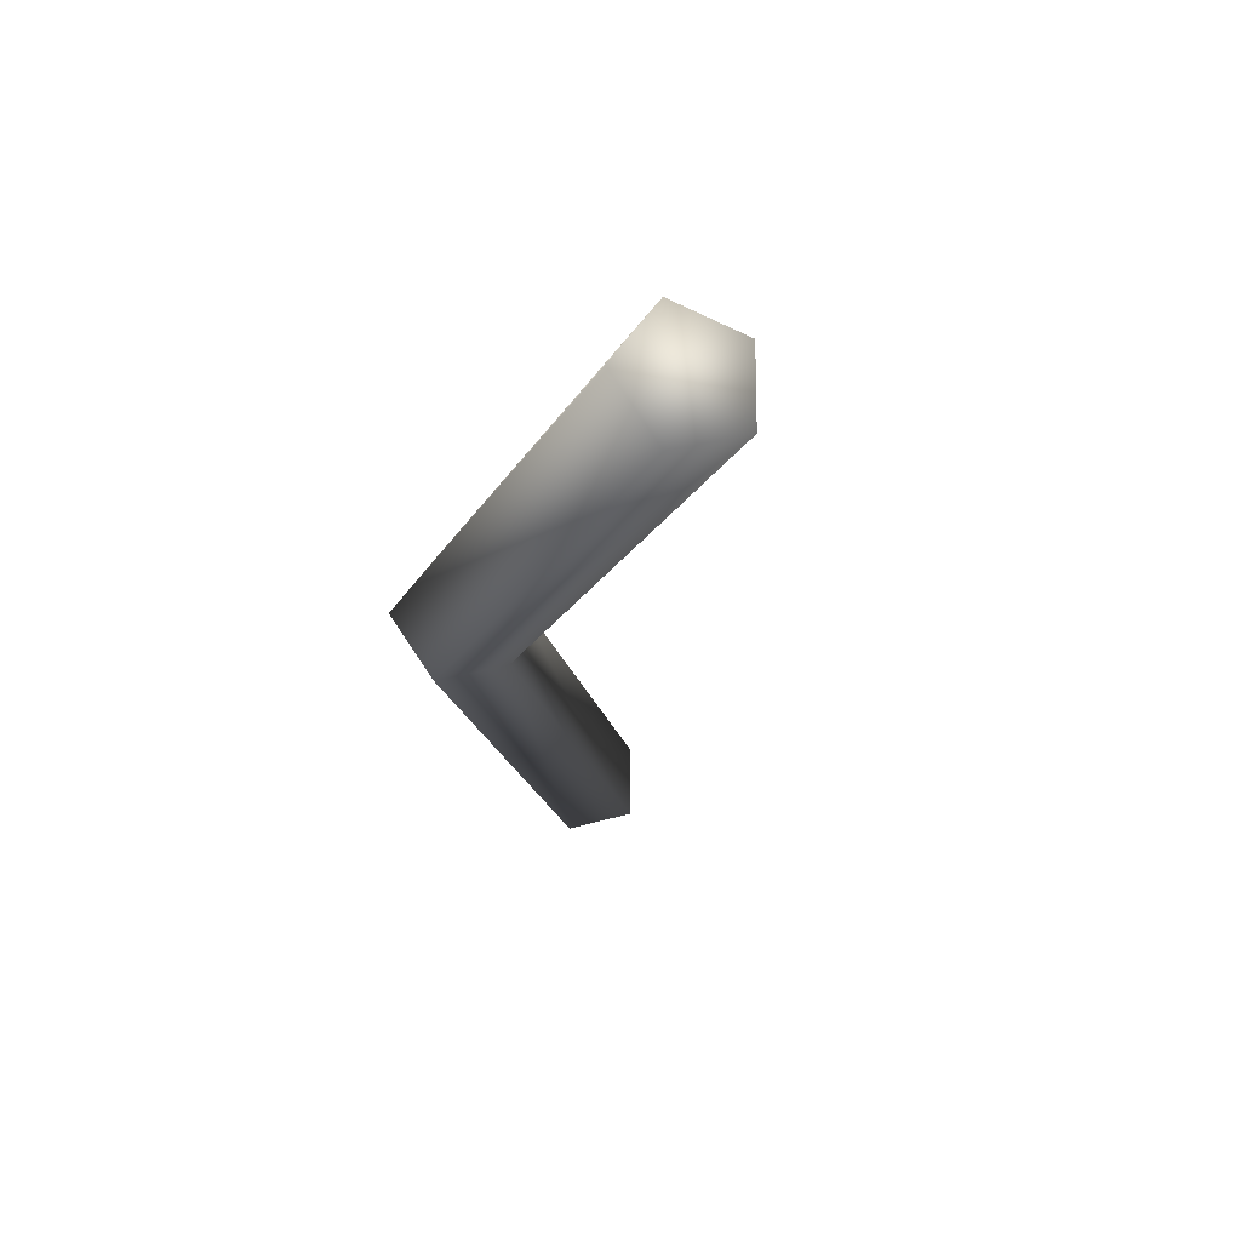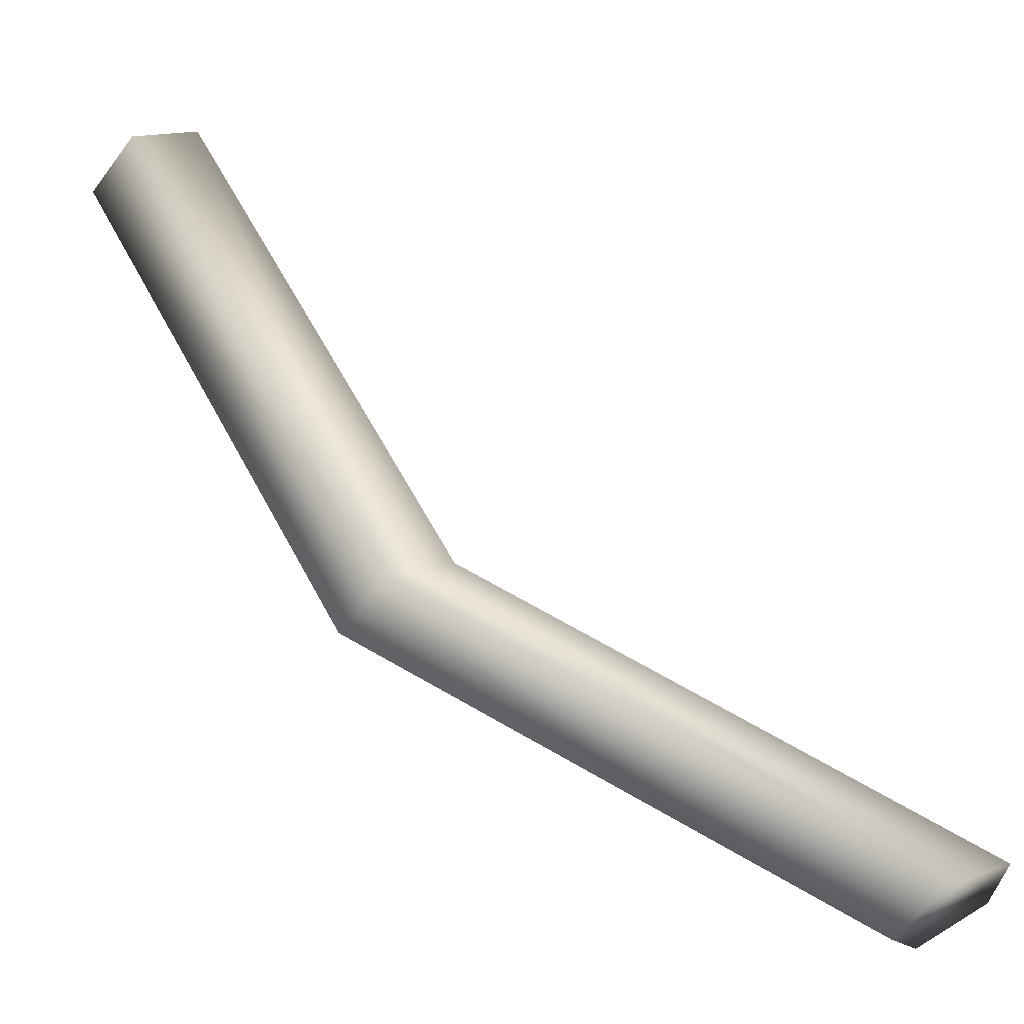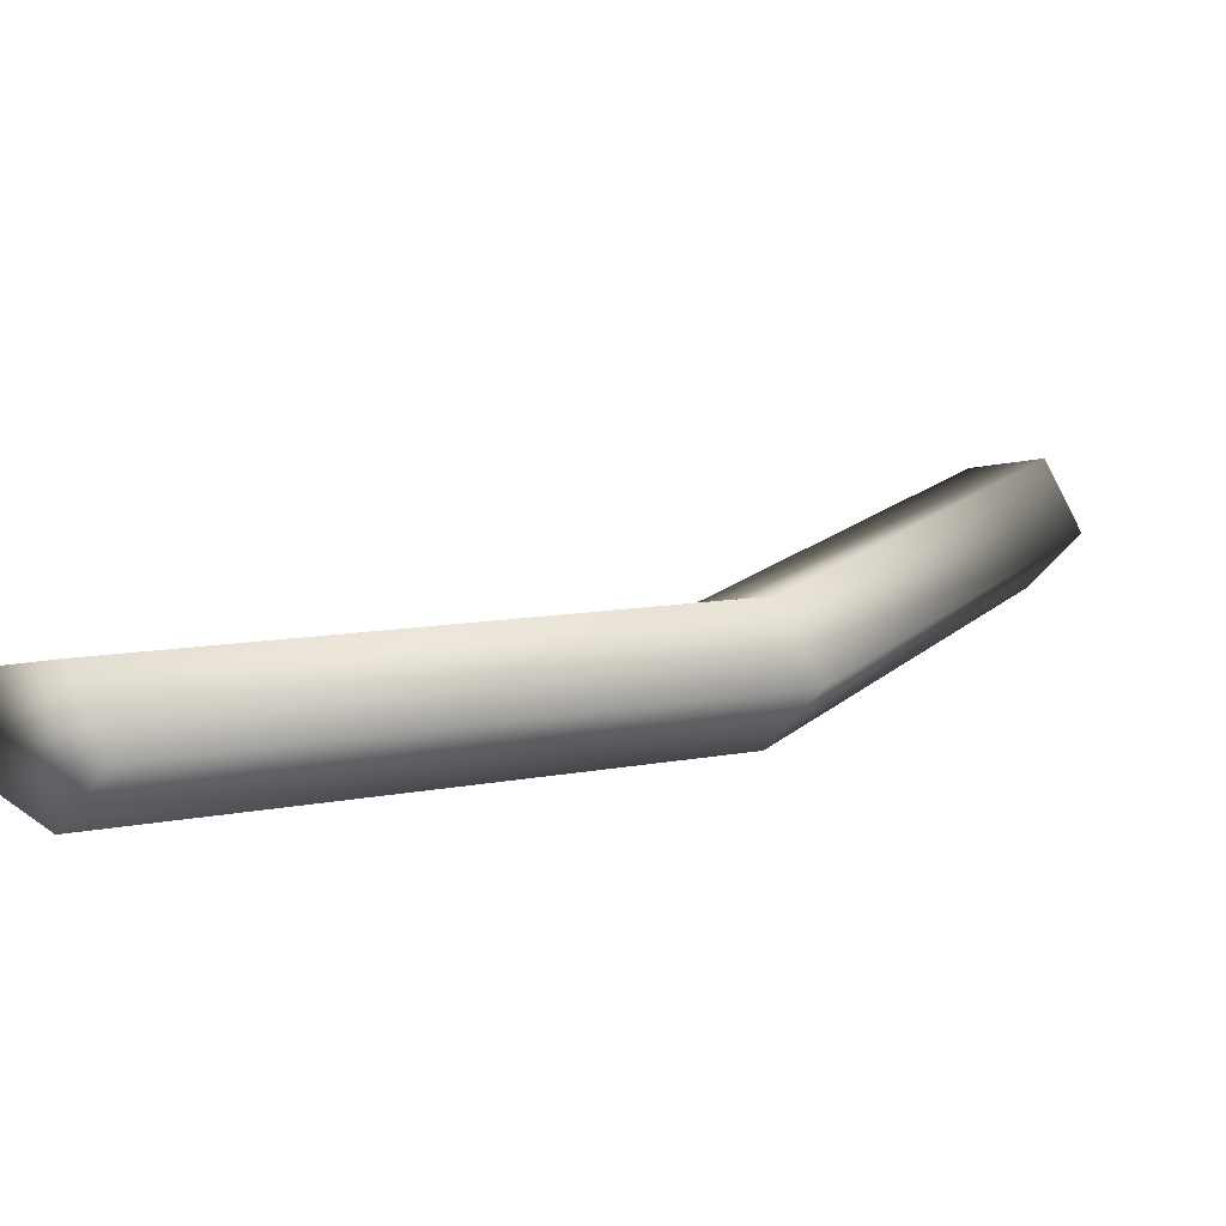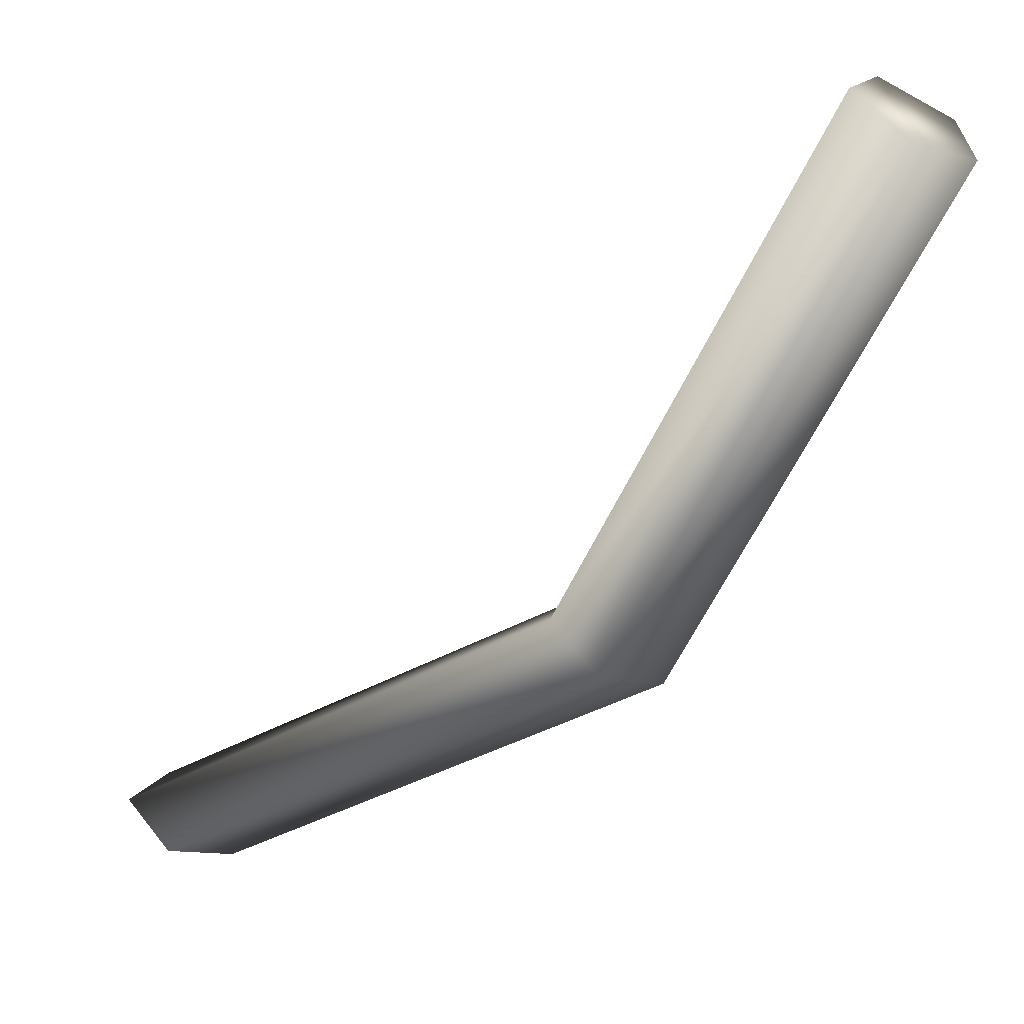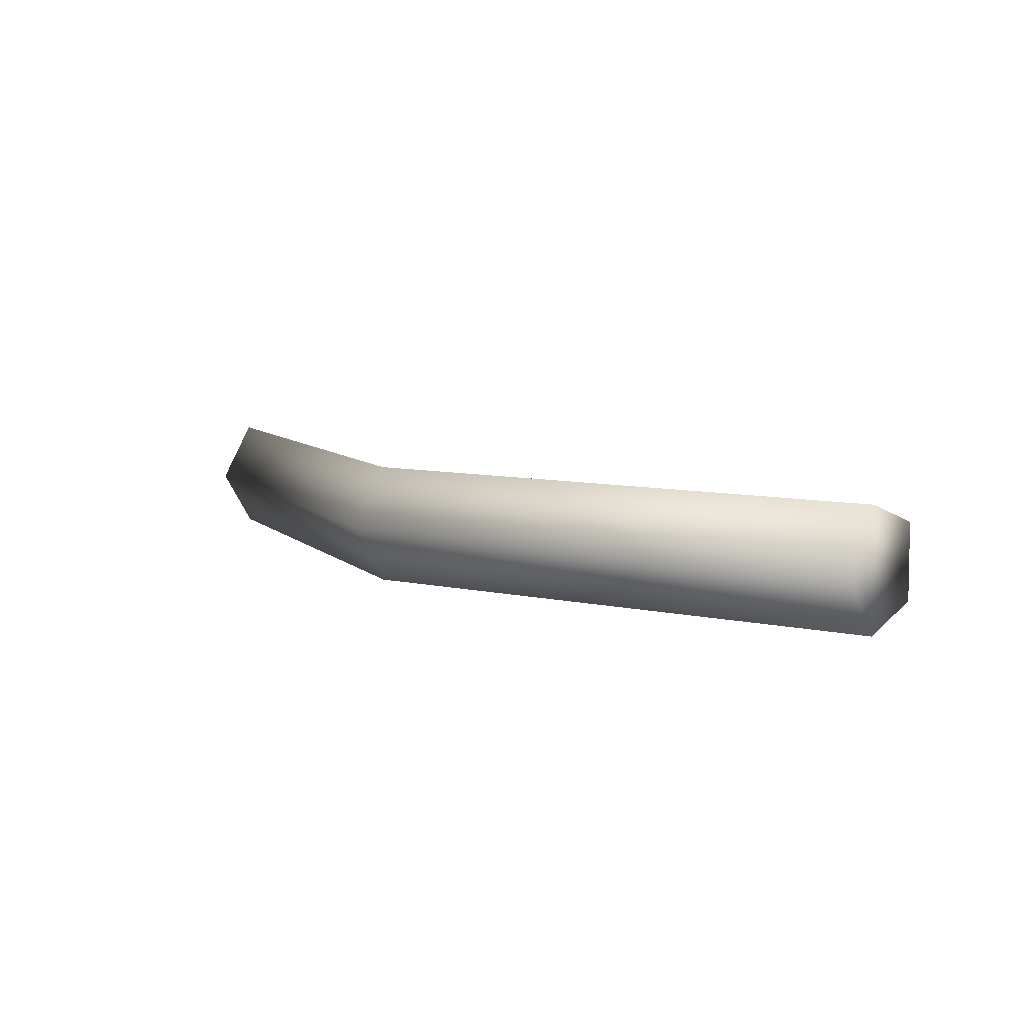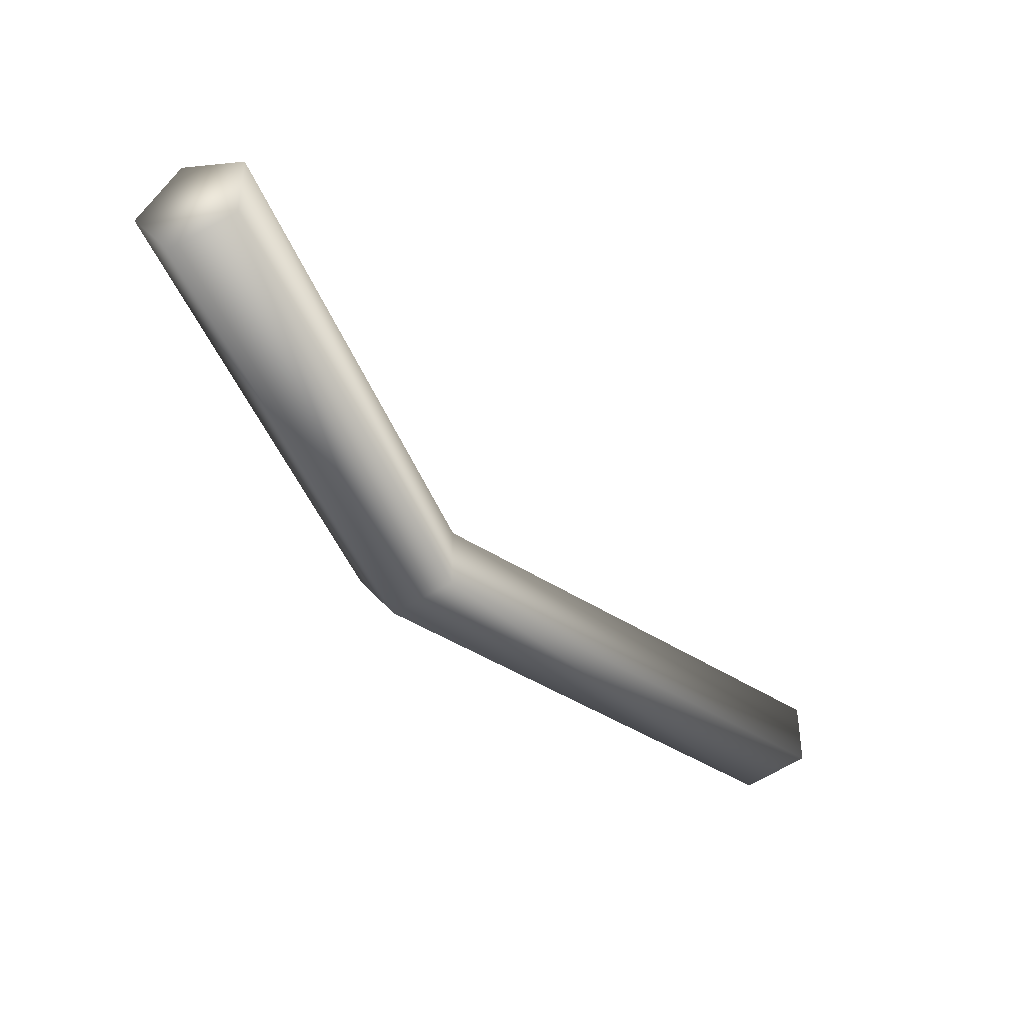
<metadata>
{"format":"obj","ext":"obj","renderer":"f3d","projection":"perspective","resolution":1024,"background":"white","views":[{"elev":-19.1,"azim":131.7,"up":"+Z"},{"elev":-35.5,"azim":173.8,"up":"+Y"},{"elev":-73.1,"azim":-4.7,"up":"+Y"},{"elev":18.0,"azim":25.8,"up":"+Y"},{"elev":7.1,"azim":97.8,"up":"+Z"},{"elev":-42.0,"azim":171.5,"up":"+Z"}]}
</metadata>
<code>
v  49.33 0.4733 -0.1011
v  49.22 0.5364 -0.1421
v  49.22 0.5364 -0.2748
v  49.33 0.4733 -0.3157
v  49.4 0.4343 -0.2084
v  50.18 0.9596 -0.3157
v  50.25 0.9206 -0.2084
v  50.07 1.023 -0.2748
v  50.07 1.023 -0.1421
v  50.18 0.9596 -0.1011
v  50.65 1.857 -0.3157
v  50.72 1.818 -0.2084
v  50.54 1.92 -0.2748
v  50.54 1.92 -0.1421
v  50.65 1.857 -0.1011
o 2Fungo_sotto2
g 2Fungo_sotto2
f 1 2 3 4 5
f 5 4 6 7
f 4 3 8 6
f 3 2 9 8
f 2 1 10 9
f 1 5 7 10
f 7 6 11 12
f 6 8 13 11
f 8 9 14 13
f 9 10 15 14
f 10 7 12 15
f 11 13 14 15 12

</code>
